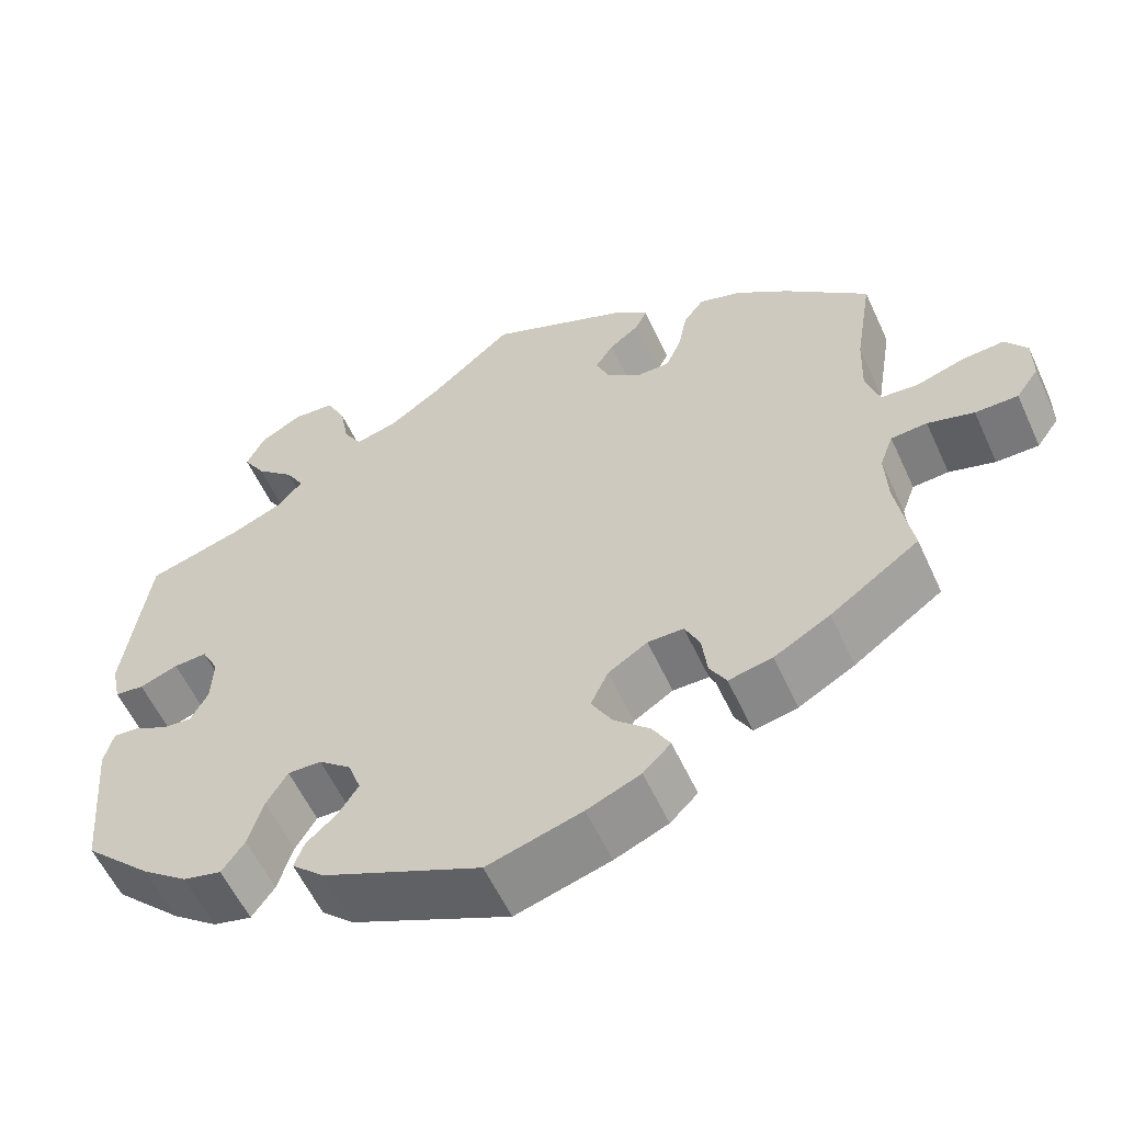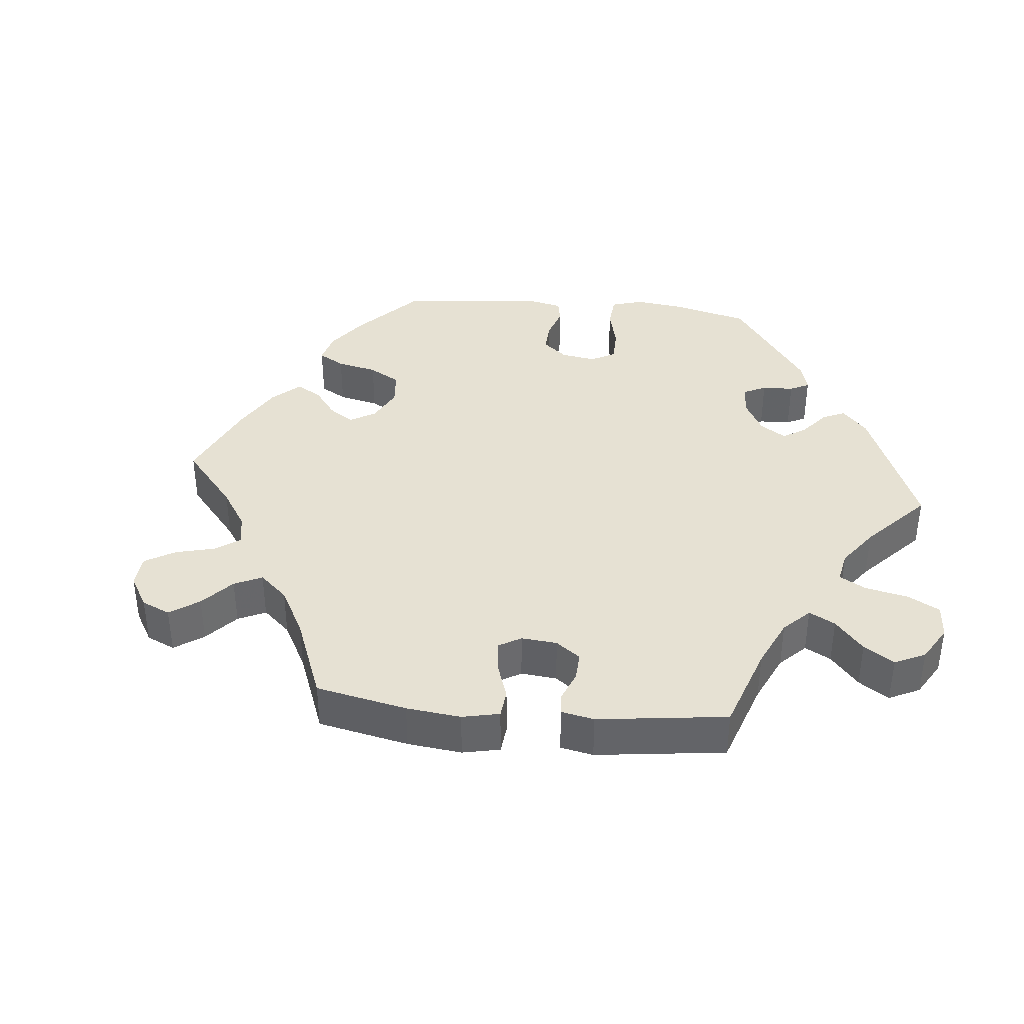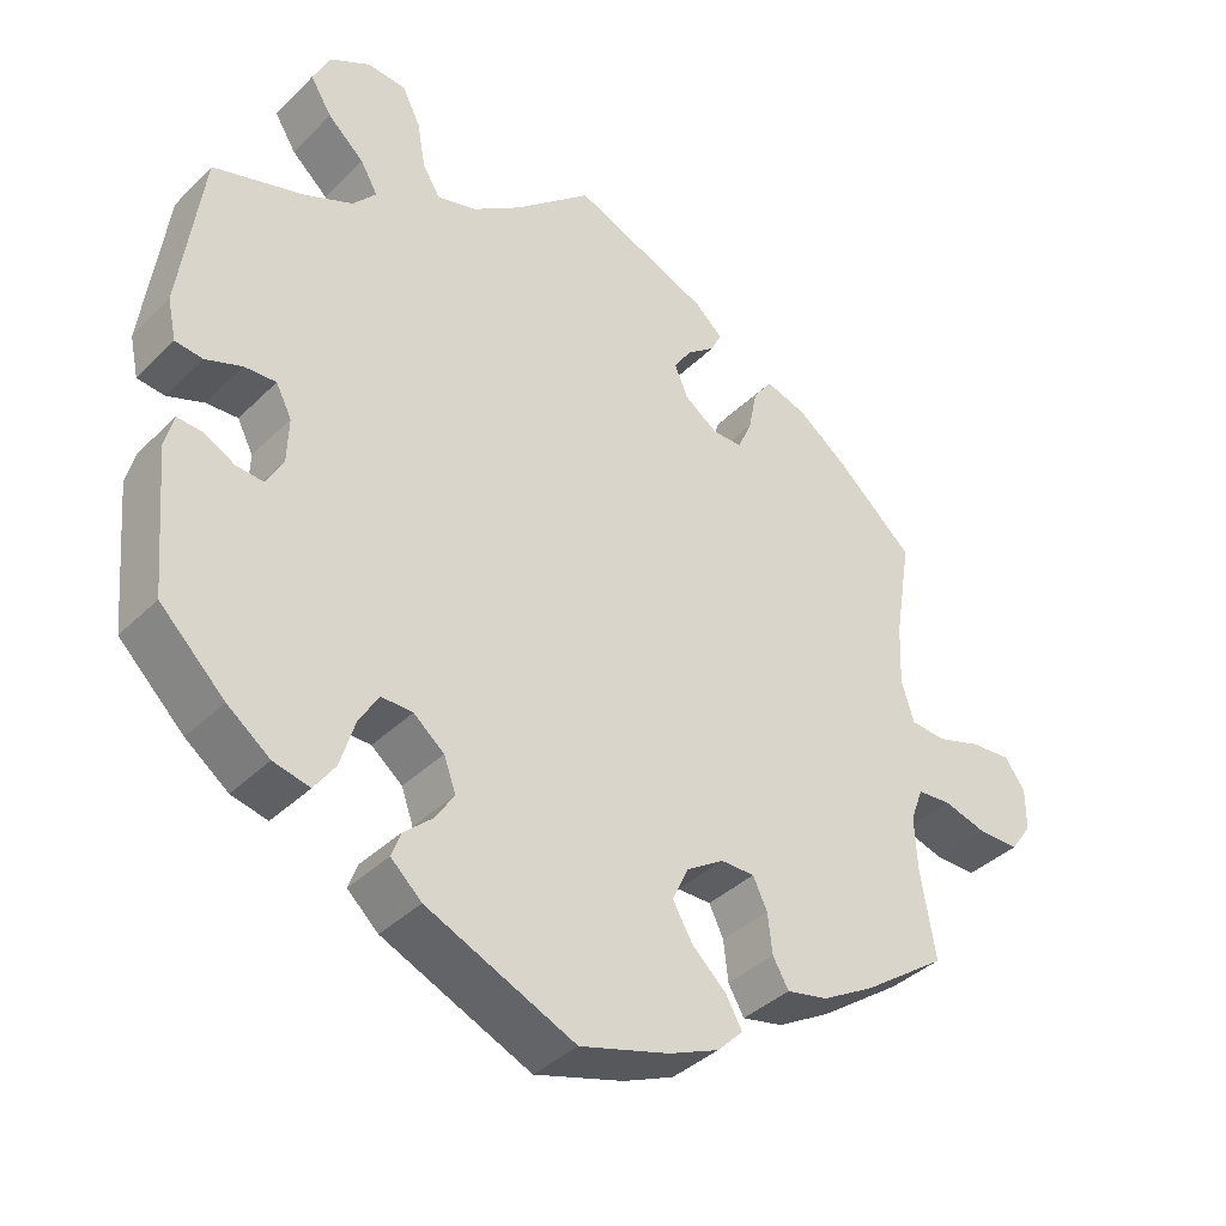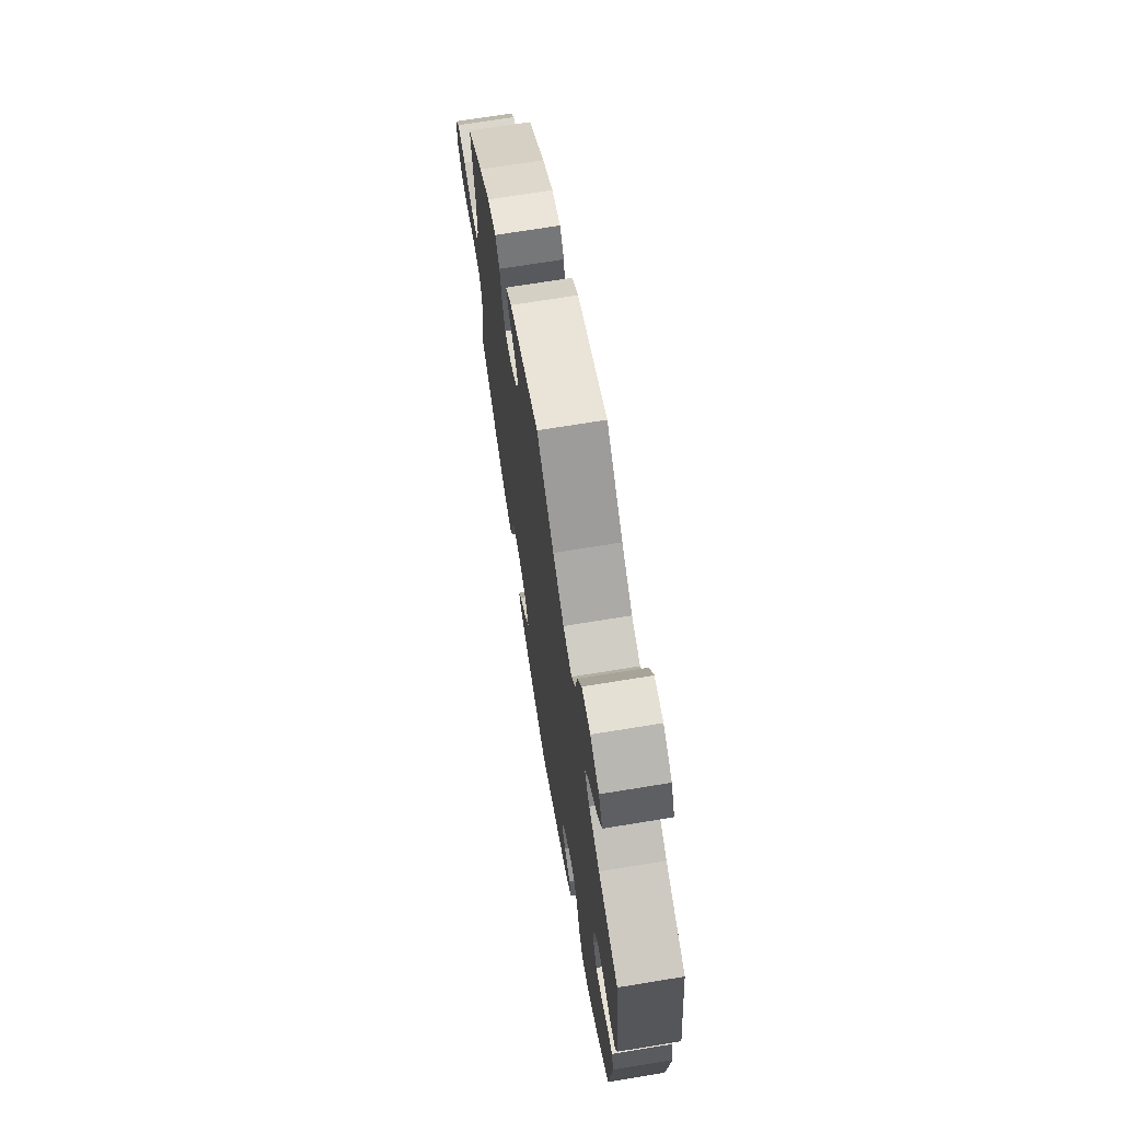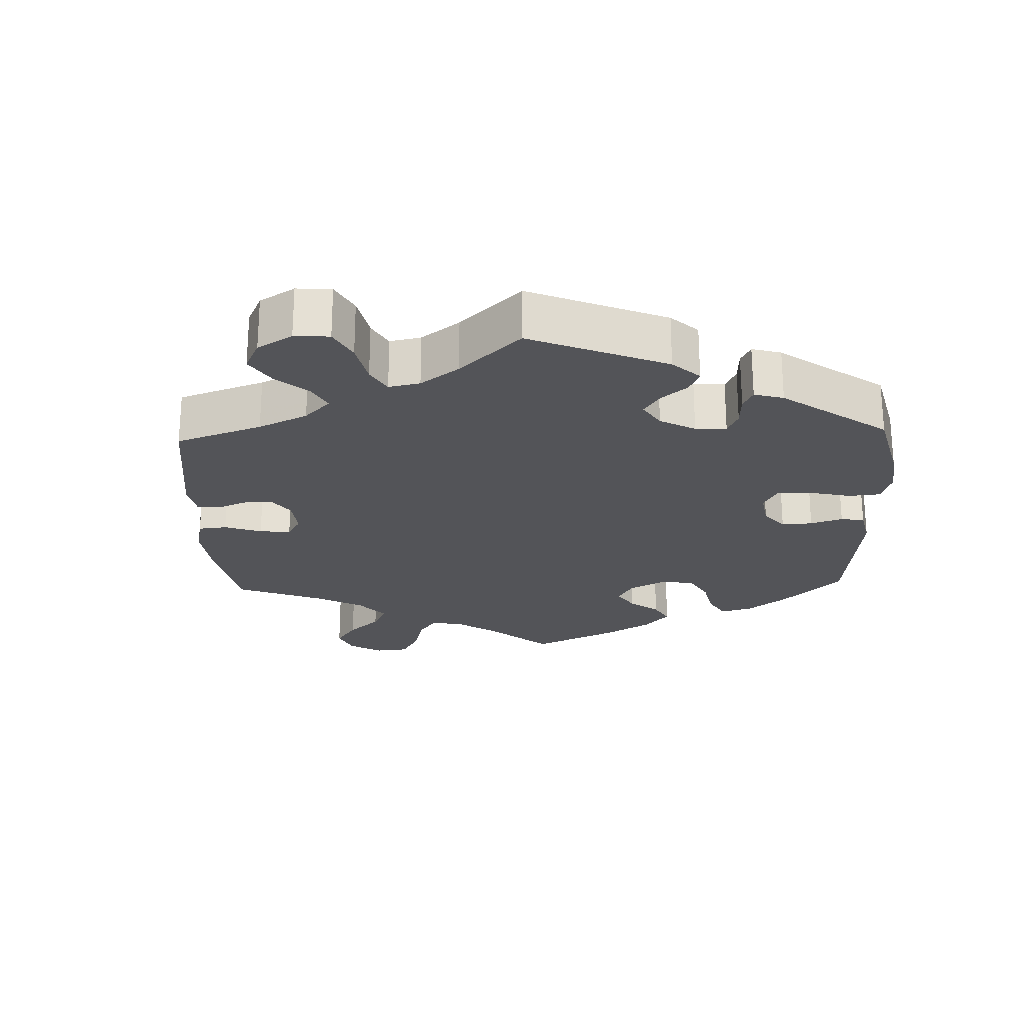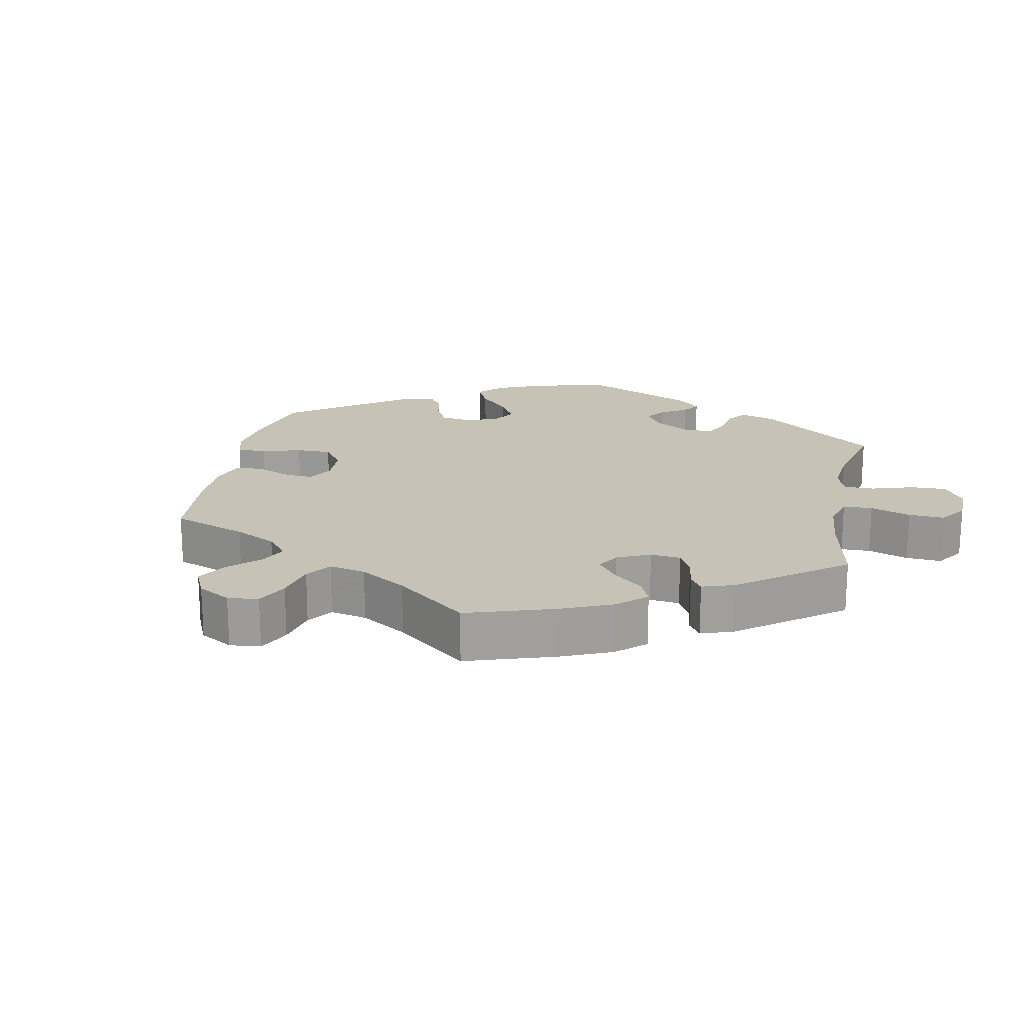
<metadata>
{"format":"obj","ext":"obj","renderer":"f3d","projection":"perspective","resolution":1024,"background":"white","views":[{"elev":-57.6,"azim":-155.5,"up":"+Z"},{"elev":38.8,"azim":-24.3,"up":"+Y"},{"elev":-38.2,"azim":140.7,"up":"+Z"},{"elev":69.8,"azim":80.7,"up":"+Z"},{"elev":-23.6,"azim":62.1,"up":"+Y"},{"elev":19.2,"azim":-48.6,"up":"+Y"}]}
</metadata>
<code>
v -0.482 0.07 -0.176
v -0.479 0.07 -0.109
v -0.495 0.07 -0.066
v -0.538 0.07 -0.063
v -0.593 0.07 -0.079
v -0.644 0.07 -0.079
v -0.671 0.07 -0.041
v -0.671 0.07 0.013
v -0.645 0.07 0.049
v -0.594 0.07 0.045
v -0.537 0.07 0.027
v -0.493 0.07 0.031
v -0.477 0.07 0.082
v -0.48 0.07 0.16
v -0.501 0.07 0.289
v -0.402 0.07 0.378
v -0.339 0.07 0.425
v -0.287 0.07 0.442
v -0.263 0.07 0.409
v -0.252 0.07 0.354
v -0.234 0.07 0.313
v -0.196 0.07 0.313
v -0.154 0.07 0.343
v -0.137 0.07 0.383
v -0.159 0.07 0.417
v -0.195 0.07 0.445
v -0.209 0.07 0.473
v -0.173 0.07 0.505
v 0 0.07 0.578
v 0.098 0.07 0.493
v 0.161 0.07 0.449
v 0.211 0.07 0.436
v 0.233 0.07 0.472
v 0.244 0.07 0.532
v 0.267 0.07 0.578
v 0.316 0.07 0.582
v 0.367 0.07 0.554
v 0.389 0.07 0.509
v 0.362 0.07 0.465
v 0.316 0.07 0.423
v 0.294 0.07 0.385
v 0.324 0.07 0.351
v 0.386 0.07 0.324
v 0.5 0.07 0.29
v 0.529 0.07 0.081
v 0.518 0.07 0.03
v 0.483 0.07 0.026
v 0.437 0.07 0.043
v 0.397 0.07 0.045
v 0.377 0.07 0.006
v 0.379 0.07 -0.051
v 0.4 0.07 -0.09
v 0.435 0.07 -0.087
v 0.475 0.07 -0.066
v 0.506 0.07 -0.064
v 0.517 0.07 -0.106
v 0.501 0.07 -0.288
v 0.419 0.07 -0.368
v 0.365 0.07 -0.409
v 0.319 0.07 -0.42
v 0.292 0.07 -0.382
v 0.274 0.07 -0.323
v 0.249 0.07 -0.281
v 0.209 0.07 -0.282
v 0.17 0.07 -0.314
v 0.155 0.07 -0.356
v 0.179 0.07 -0.393
v 0.215 0.07 -0.425
v 0.227 0.07 -0.457
v 0.188 0.07 -0.493
v 0 0.07 -0.577
v -0.113 0.07 -0.544
v -0.177 0.07 -0.517
v -0.21 0.07 -0.484
v -0.189 0.07 -0.447
v -0.146 0.07 -0.407
v -0.121 0.07 -0.363
v -0.142 0.07 -0.318
v -0.189 0.07 -0.288
v -0.232 0.07 -0.288
v -0.25 0.07 -0.326
v -0.256 0.07 -0.377
v -0.276 0.07 -0.412
v -0.328 0.07 -0.401
v -0.395 0.07 -0.363
v -0.501 0.07 -0.288
v -0.482 0 -0.176
v -0.479 0 -0.109
v -0.495 0 -0.066
v -0.538 0 -0.063
v -0.593 0 -0.079
v -0.644 0 -0.079
v -0.671 0 -0.041
v -0.671 0 0.013
v -0.645 0 0.049
v -0.594 0 0.045
v -0.537 0 0.027
v -0.493 0 0.031
v -0.477 0 0.082
v -0.48 0 0.16
v -0.501 0 0.289
v -0.402 0 0.378
v -0.339 0 0.425
v -0.287 0 0.442
v -0.263 0 0.409
v -0.252 0 0.354
v -0.234 0 0.313
v -0.196 0 0.313
v -0.154 0 0.343
v -0.137 0 0.383
v -0.159 0 0.417
v -0.195 0 0.445
v -0.209 0 0.473
v -0.173 0 0.505
v 0 0 0.578
v 0.098 0 0.493
v 0.161 0 0.449
v 0.211 0 0.436
v 0.233 0 0.472
v 0.244 0 0.532
v 0.267 0 0.578
v 0.316 0 0.582
v 0.367 0 0.554
v 0.389 0 0.509
v 0.362 0 0.465
v 0.316 0 0.423
v 0.294 0 0.385
v 0.324 0 0.351
v 0.386 0 0.324
v 0.5 0 0.29
v 0.529 0 0.081
v 0.518 0 0.03
v 0.483 0 0.026
v 0.437 0 0.043
v 0.397 0 0.045
v 0.377 0 0.006
v 0.379 0 -0.051
v 0.4 0 -0.09
v 0.435 0 -0.087
v 0.475 0 -0.066
v 0.506 0 -0.064
v 0.517 0 -0.106
v 0.501 0 -0.288
v 0.419 0 -0.368
v 0.365 0 -0.409
v 0.319 0 -0.42
v 0.292 0 -0.382
v 0.274 0 -0.323
v 0.249 0 -0.281
v 0.209 0 -0.282
v 0.17 0 -0.314
v 0.155 0 -0.356
v 0.179 0 -0.393
v 0.215 0 -0.425
v 0.227 0 -0.457
v 0.188 0 -0.493
v 0 0 -0.577
v -0.113 0 -0.544
v -0.177 0 -0.517
v -0.21 0 -0.484
v -0.189 0 -0.447
v -0.146 0 -0.407
v -0.121 0 -0.363
v -0.142 0 -0.318
v -0.189 0 -0.288
v -0.232 0 -0.288
v -0.25 0 -0.326
v -0.256 0 -0.377
v -0.276 0 -0.412
v -0.328 0 -0.401
v -0.395 0 -0.363
v -0.501 0 -0.288
f 85 86 1
f 84 85 1 2
f 81 82 83 84
f 80 81 84 2
f 79 80 2 3
f 78 79 3
f 73 74 75 76
f 73 76 77
f 72 73 77
f 71 72 77
f 70 71 77 78
f 67 68 69 70
f 66 67 70 78
f 59 60 61 62
f 59 62 63
f 58 59 63
f 57 58 63
f 56 57 63
f 53 54 55 56
f 52 53 56 63
f 51 52 63 64
f 45 46 47 48
f 43 44 45 48
f 42 43 48 49
f 41 42 49 50
f 37 38 39 40
f 37 40 41
f 36 37 41
f 33 34 35 36
f 32 33 36 41
f 31 32 41 50
f 27 28 29 30
f 25 26 27 30
f 24 25 30 31
f 23 24 31 50
f 17 18 19 20
f 17 20 21
f 14 15 16 17
f 13 14 17 21
f 12 13 21 22
f 8 9 10 11
f 8 11 12
f 7 8 12
f 4 5 6 7
f 3 4 7 12
f 65 66 78 3
f 50 51 64 65
f 22 23 50 65
f 3 12 22 65
f 87 172 171
f 88 87 171 170
f 170 169 168 167
f 88 170 167 166
f 89 88 166 165
f 89 165 164
f 162 161 160 159
f 163 162 159
f 163 159 158
f 163 158 157
f 164 163 157 156
f 156 155 154 153
f 164 156 153 152
f 148 147 146 145
f 149 148 145
f 149 145 144
f 149 144 143
f 149 143 142
f 142 141 140 139
f 149 142 139 138
f 150 149 138 137
f 134 133 132 131
f 134 131 130 129
f 135 134 129 128
f 136 135 128 127
f 126 125 124 123
f 127 126 123
f 127 123 122
f 122 121 120 119
f 127 122 119 118
f 136 127 118 117
f 116 115 114 113
f 116 113 112 111
f 117 116 111 110
f 136 117 110 109
f 106 105 104 103
f 107 106 103
f 103 102 101 100
f 107 103 100 99
f 108 107 99 98
f 97 96 95 94
f 98 97 94
f 98 94 93
f 93 92 91 90
f 98 93 90 89
f 89 164 152 151
f 151 150 137 136
f 151 136 109 108
f 151 108 98 89
f 1 87 88 2
f 2 88 89 3
f 3 89 90 4
f 4 90 91 5
f 5 91 92 6
f 6 92 93 7
f 7 93 94 8
f 8 94 95 9
f 9 95 96 10
f 10 96 97 11
f 11 97 98 12
f 12 98 99 13
f 13 99 100 14
f 14 100 101 15
f 15 101 102 16
f 16 102 103 17
f 17 103 104 18
f 18 104 105 19
f 19 105 106 20
f 20 106 107 21
f 21 107 108 22
f 22 108 109 23
f 23 109 110 24
f 24 110 111 25
f 25 111 112 26
f 26 112 113 27
f 27 113 114 28
f 28 114 115 29
f 29 115 116 30
f 30 116 117 31
f 31 117 118 32
f 32 118 119 33
f 33 119 120 34
f 34 120 121 35
f 35 121 122 36
f 36 122 123 37
f 37 123 124 38
f 38 124 125 39
f 39 125 126 40
f 40 126 127 41
f 41 127 128 42
f 42 128 129 43
f 43 129 130 44
f 44 130 131 45
f 45 131 132 46
f 46 132 133 47
f 47 133 134 48
f 48 134 135 49
f 49 135 136 50
f 50 136 137 51
f 51 137 138 52
f 52 138 139 53
f 53 139 140 54
f 54 140 141 55
f 55 141 142 56
f 56 142 143 57
f 57 143 144 58
f 58 144 145 59
f 59 145 146 60
f 60 146 147 61
f 61 147 148 62
f 62 148 149 63
f 63 149 150 64
f 64 150 151 65
f 65 151 152 66
f 66 152 153 67
f 67 153 154 68
f 68 154 155 69
f 69 155 156 70
f 70 156 157 71
f 71 157 158 72
f 72 158 159 73
f 73 159 160 74
f 74 160 161 75
f 75 161 162 76
f 76 162 163 77
f 77 163 164 78
f 78 164 165 79
f 79 165 166 80
f 80 166 167 81
f 81 167 168 82
f 82 168 169 83
f 83 169 170 84
f 84 170 171 85
f 85 171 172 86
f 86 172 87 1

</code>
